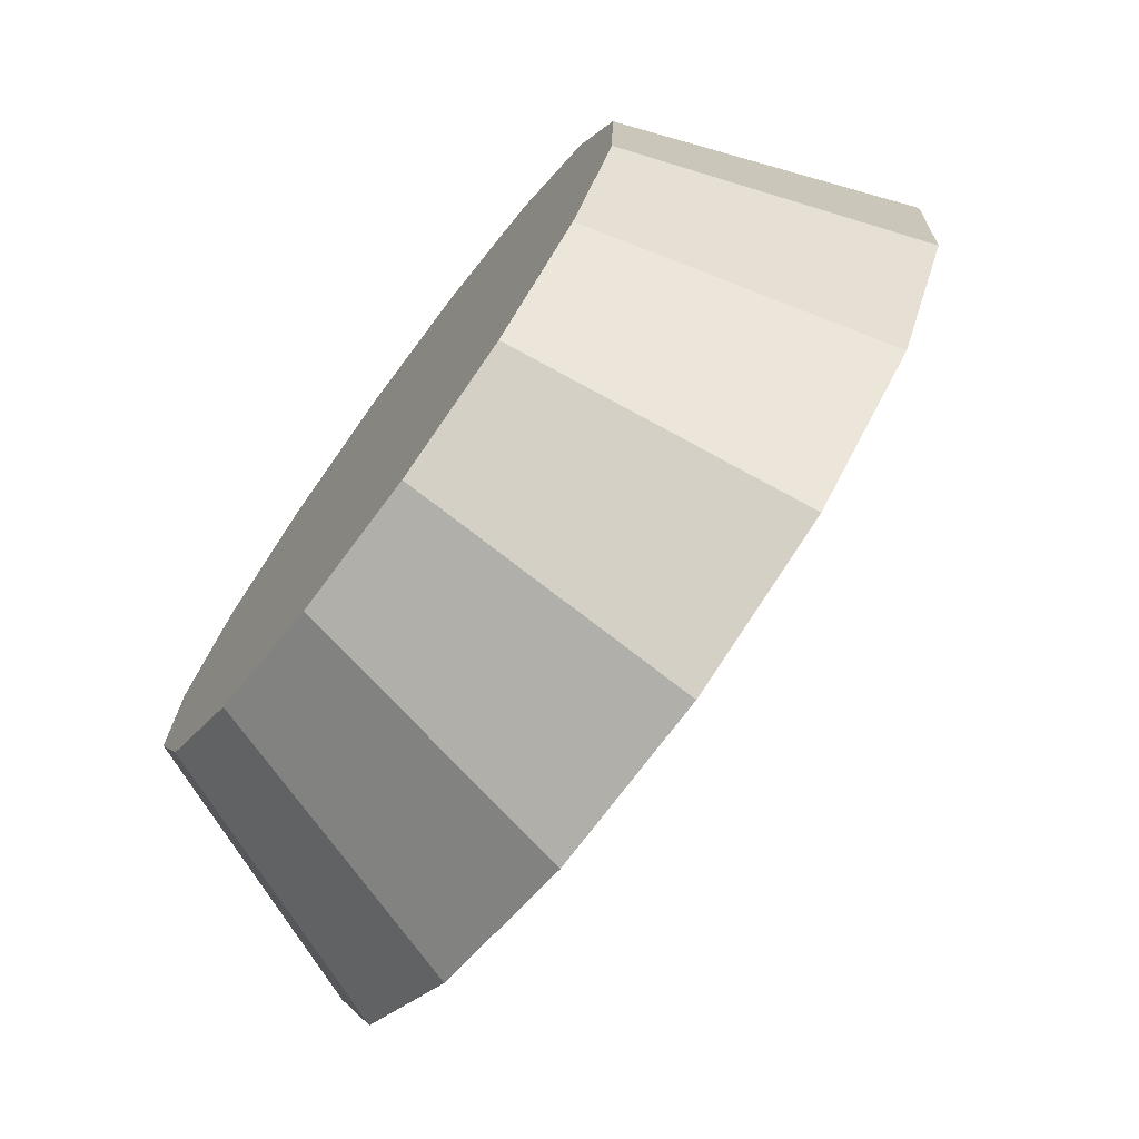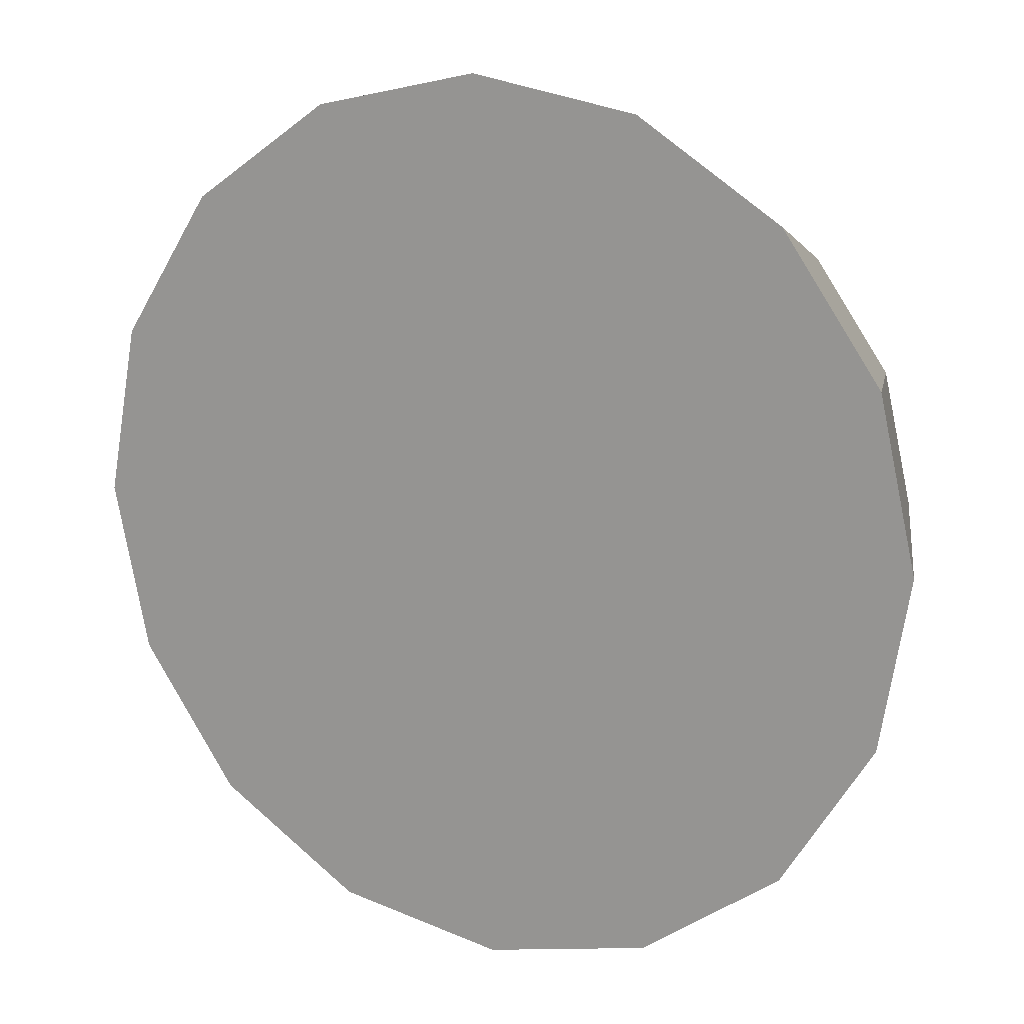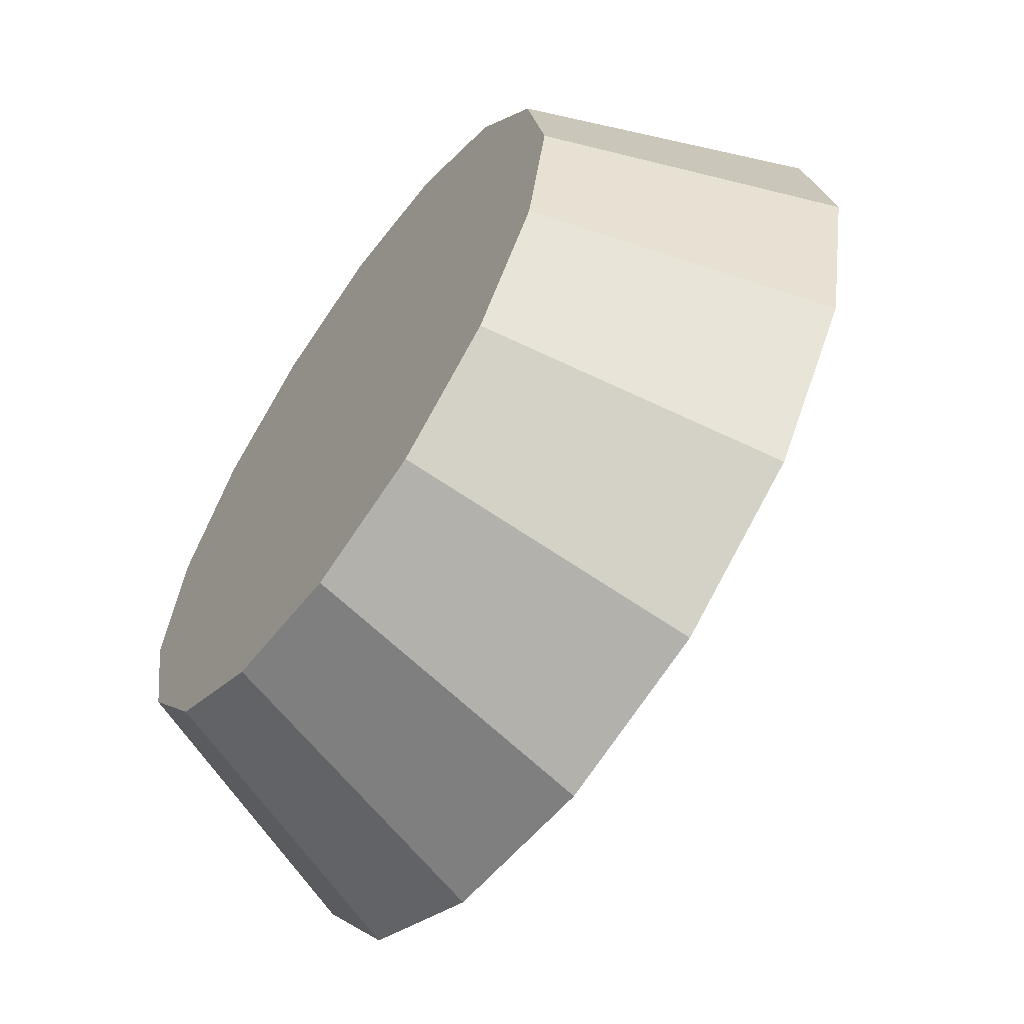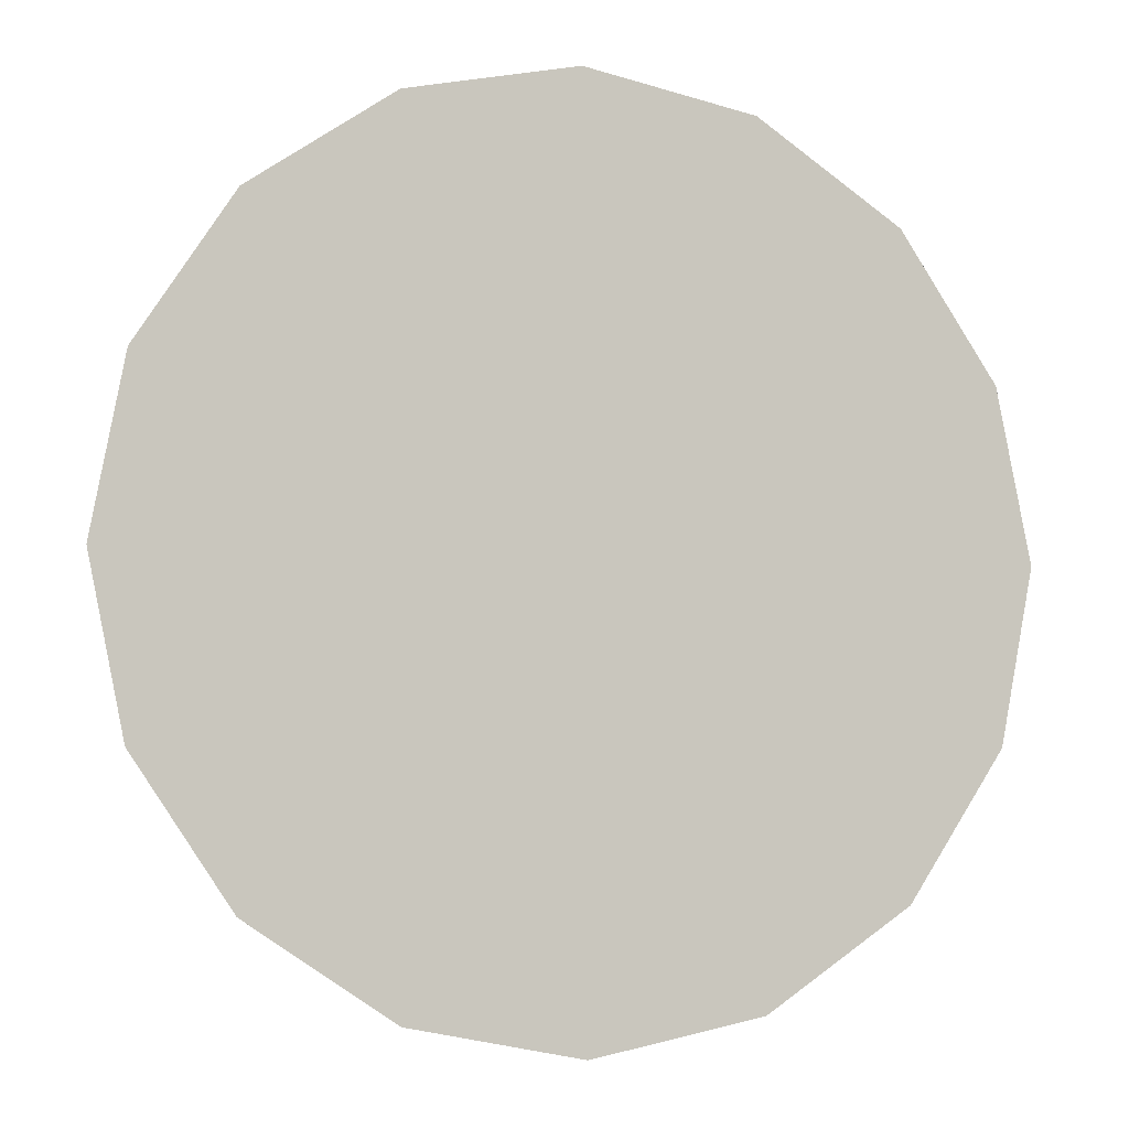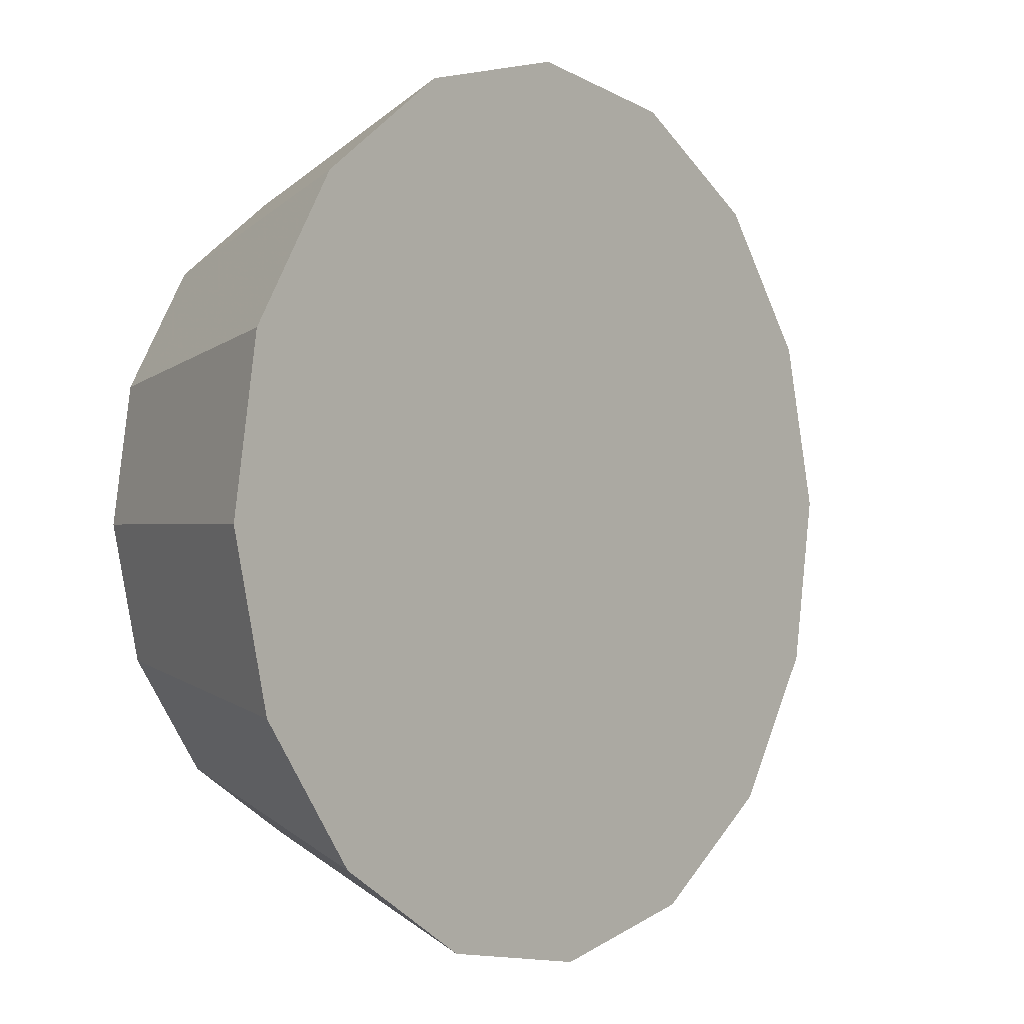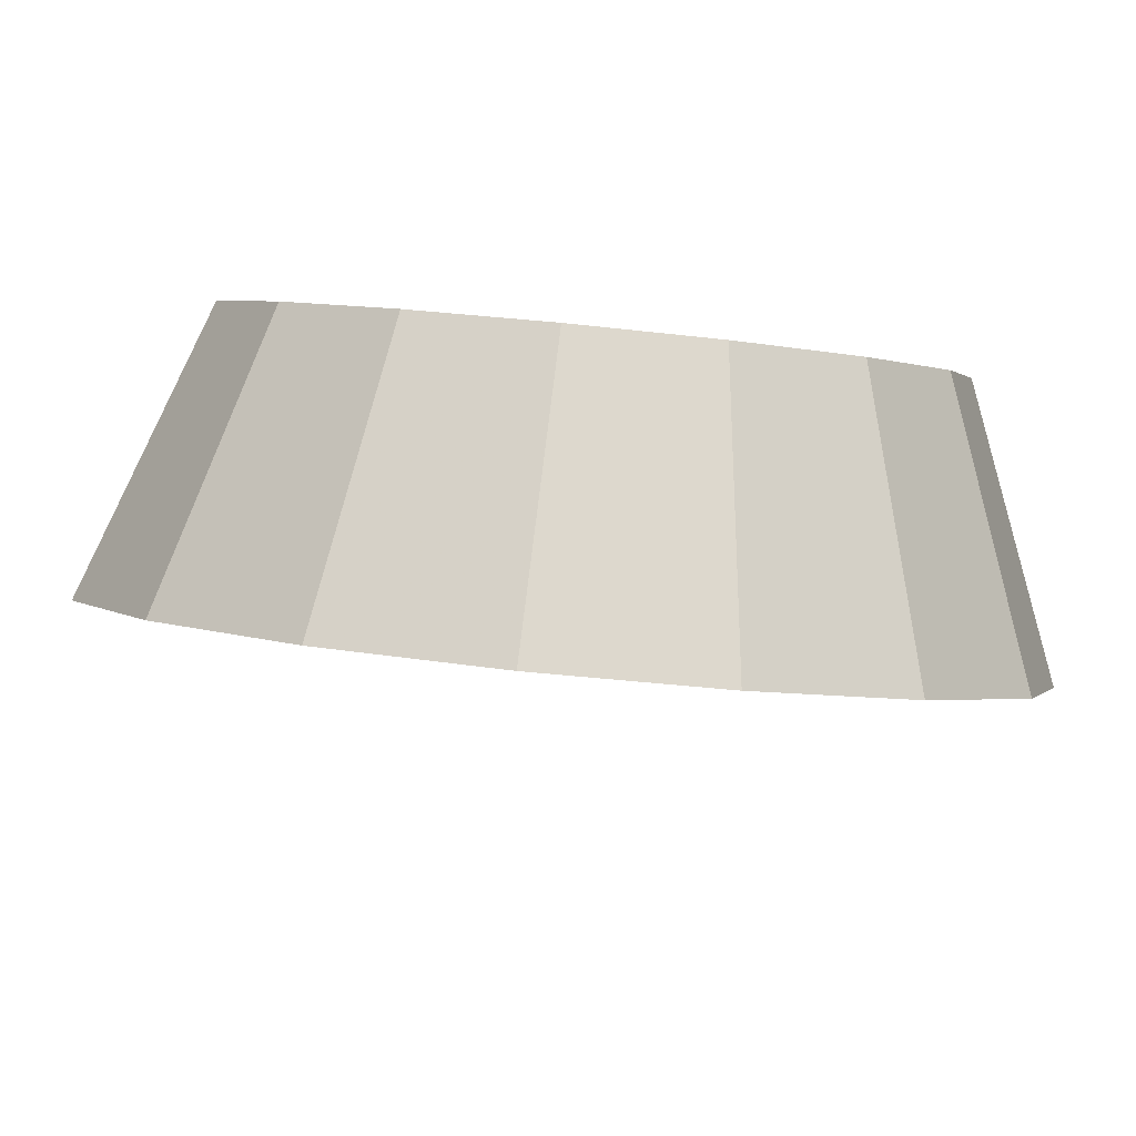
<metadata>
{"format":"obj","ext":"obj","renderer":"f3d","projection":"perspective","resolution":1024,"background":"white","views":[{"elev":-3.1,"azim":119.3,"up":"+Y"},{"elev":-28.5,"azim":-9.0,"up":"+Z"},{"elev":17.4,"azim":125.0,"up":"+Y"},{"elev":-41.3,"azim":-160.2,"up":"+Y"},{"elev":-71.8,"azim":-119.4,"up":"+Z"},{"elev":54.8,"azim":-38.0,"up":"+Z"}]}
</metadata>
<code>
v -2.244 0.8704 -3
v -2.259 0.9056 -3.018
v -2.285 0.9387 -3.025
v -2.318 0.9646 -3.018
v -2.354 0.9795 -3
v -2.385 0.9811 -2.971
v -2.409 0.9691 -2.938
v -2.421 0.9453 -2.905
v -2.42 0.9134 -2.877
v -2.405 0.8782 -2.858
v -2.379 0.8451 -2.851
v -2.346 0.8191 -2.858
v -2.311 0.8042 -2.877
v -2.279 0.8027 -2.905
v -2.255 0.8147 -2.938
v -2.243 0.8385 -2.971
v -2.332 0.8919 -2.938
v -2.332 0.8919 -2.938
v -2.332 0.8919 -2.938
v -2.332 0.8919 -2.938
v -2.332 0.8919 -2.938
v -2.332 0.8919 -2.938
v -2.332 0.8919 -2.938
v -2.332 0.8919 -2.938
v -2.332 0.8919 -2.938
v -2.332 0.8919 -2.938
v -2.332 0.8919 -2.938
v -2.332 0.8919 -2.938
v -2.332 0.8919 -2.938
v -2.332 0.8919 -2.938
v -2.332 0.8919 -2.938
v -2.332 0.8919 -2.938
v -2.227 0.9124 -2.946
v -2.239 0.9396 -2.96
v -2.259 0.9651 -2.965
v -2.284 0.9852 -2.96
v -2.312 0.9967 -2.946
v -2.336 0.9979 -2.924
v -2.355 0.9886 -2.898
v -2.364 0.9702 -2.873
v -2.363 0.9456 -2.851
v -2.351 0.9184 -2.836
v -2.331 0.8929 -2.831
v -2.306 0.8728 -2.836
v -2.278 0.8613 -2.851
v -2.254 0.8601 -2.873
v -2.235 0.8694 -2.898
v -2.226 0.8877 -2.924
v -2.295 0.929 -2.898
v -2.295 0.929 -2.898
v -2.295 0.929 -2.898
v -2.295 0.929 -2.898
v -2.295 0.929 -2.898
v -2.295 0.929 -2.898
v -2.295 0.929 -2.898
v -2.295 0.929 -2.898
v -2.295 0.929 -2.898
v -2.295 0.929 -2.898
v -2.295 0.929 -2.898
v -2.295 0.929 -2.898
v -2.295 0.929 -2.898
v -2.295 0.929 -2.898
v -2.295 0.929 -2.898
v -2.295 0.929 -2.898
f 33 34 49
f 49 34 50
f 34 35 50
f 50 35 51
f 35 36 51
f 51 36 52
f 36 37 52
f 52 37 53
f 37 38 53
f 53 38 54
f 38 39 54
f 54 39 55
f 39 40 55
f 55 40 56
f 40 41 56
f 56 41 57
f 41 42 57
f 57 42 58
f 42 43 58
f 58 43 59
f 43 44 59
f 59 44 60
f 44 45 60
f 60 45 61
f 45 46 61
f 61 46 62
f 46 47 62
f 62 47 63
f 47 48 63
f 63 48 64
f 48 33 64
f 64 33 49
f 2 1 17
f 2 17 18
f 3 2 18
f 3 18 19
f 4 3 19
f 4 19 20
f 5 4 20
f 5 20 21
f 6 5 21
f 6 21 22
f 7 6 22
f 7 22 23
f 8 7 23
f 8 23 24
f 9 8 24
f 9 24 25
f 10 9 25
f 10 25 26
f 11 10 26
f 11 26 27
f 12 11 27
f 12 27 28
f 13 12 28
f 13 28 29
f 14 13 29
f 14 29 30
f 15 14 30
f 15 30 31
f 16 15 31
f 16 31 32
f 1 16 32
f 1 32 17
f 49 50 17
f 17 50 18
f 50 51 18
f 18 51 19
f 51 52 19
f 19 52 20
f 52 53 20
f 20 53 21
f 53 54 21
f 21 54 22
f 54 55 22
f 22 55 23
f 55 56 23
f 23 56 24
f 56 57 24
f 24 57 25
f 57 58 25
f 25 58 26
f 58 59 26
f 26 59 27
f 59 60 27
f 27 60 28
f 60 61 28
f 28 61 29
f 61 62 29
f 29 62 30
f 62 63 30
f 30 63 31
f 63 64 31
f 31 64 32
f 64 49 32
f 32 49 17
f 1 2 33
f 33 2 34
f 2 3 34
f 34 3 35
f 3 4 35
f 35 4 36
f 4 5 36
f 36 5 37
f 5 6 37
f 37 6 38
f 6 7 38
f 38 7 39
f 7 8 39
f 39 8 40
f 8 9 40
f 40 9 41
f 9 10 41
f 41 10 42
f 10 11 42
f 42 11 43
f 11 12 43
f 43 12 44
f 12 13 44
f 44 13 45
f 13 14 45
f 45 14 46
f 14 15 46
f 46 15 47
f 15 16 47
f 47 16 48
f 16 1 48
f 48 1 33

</code>
